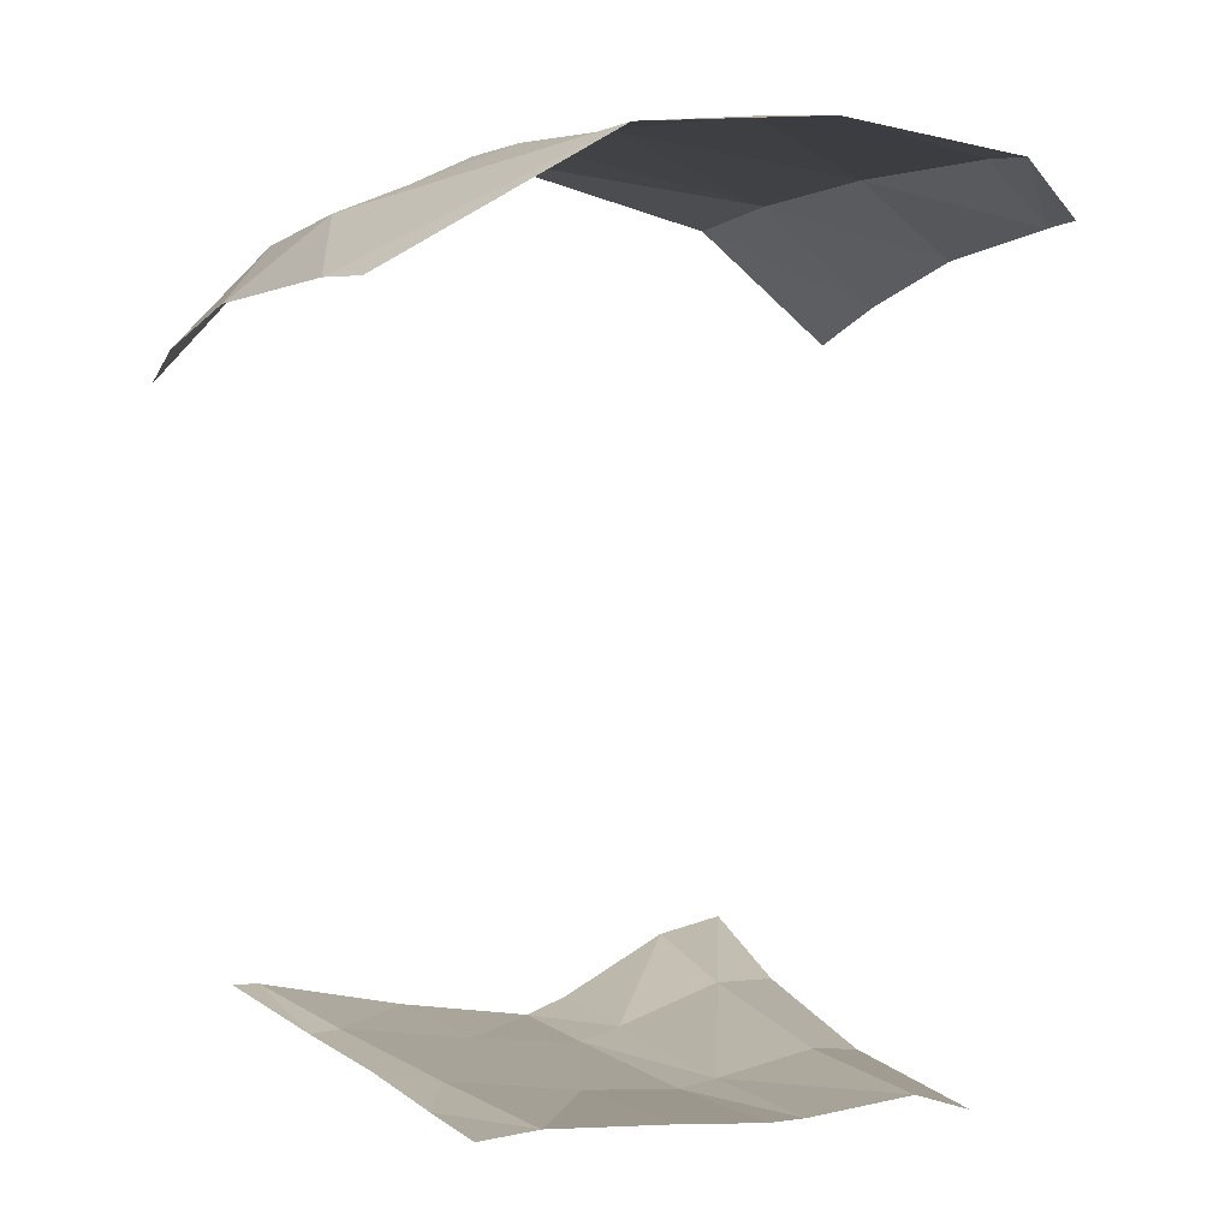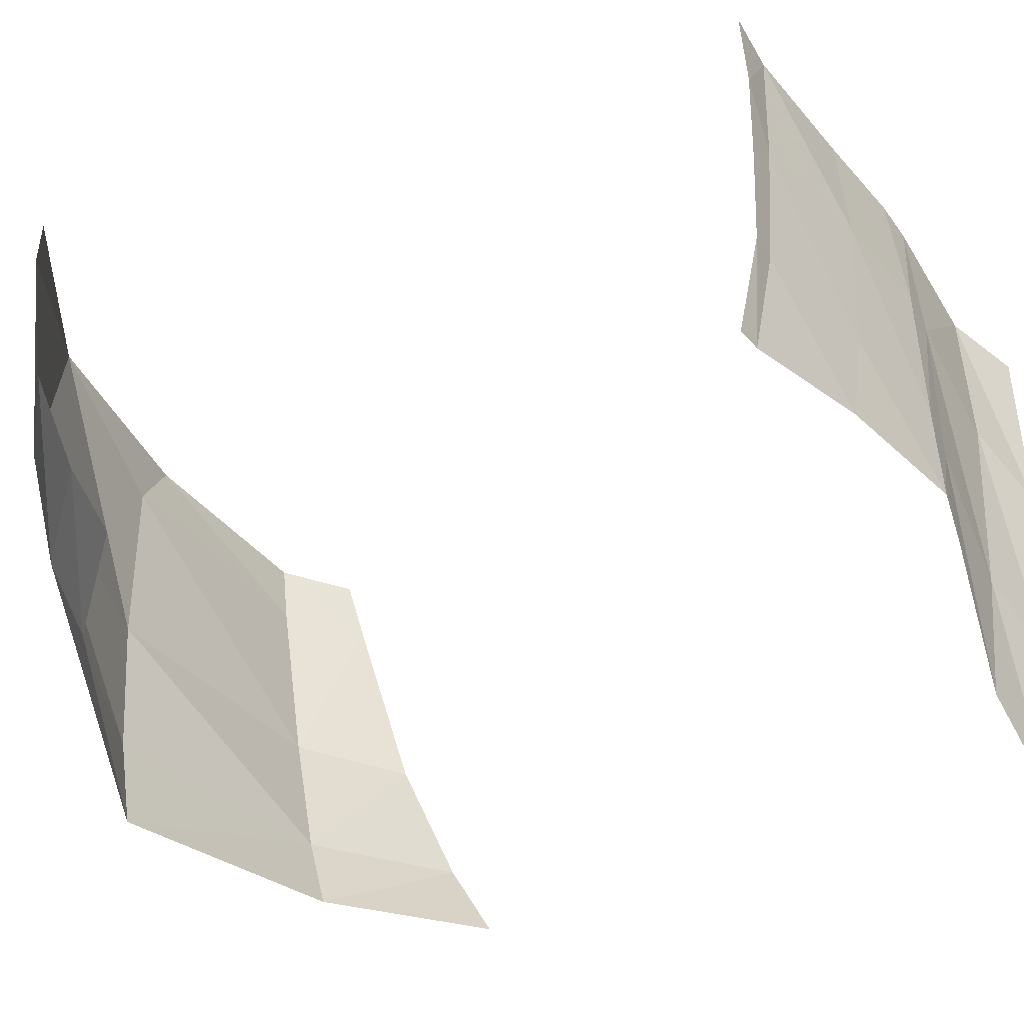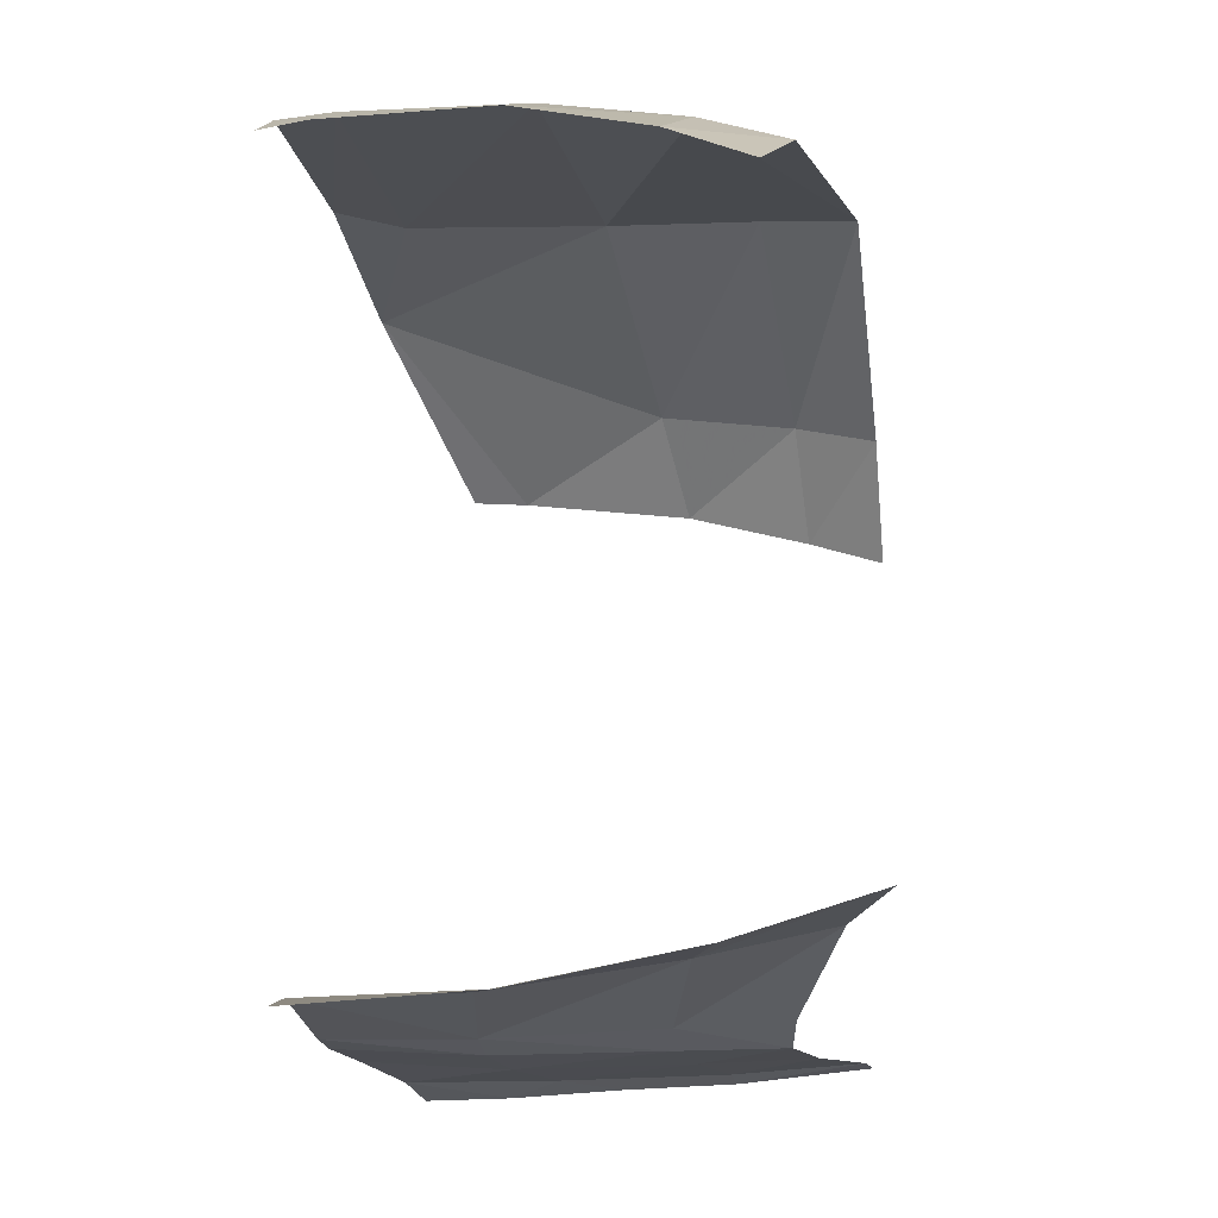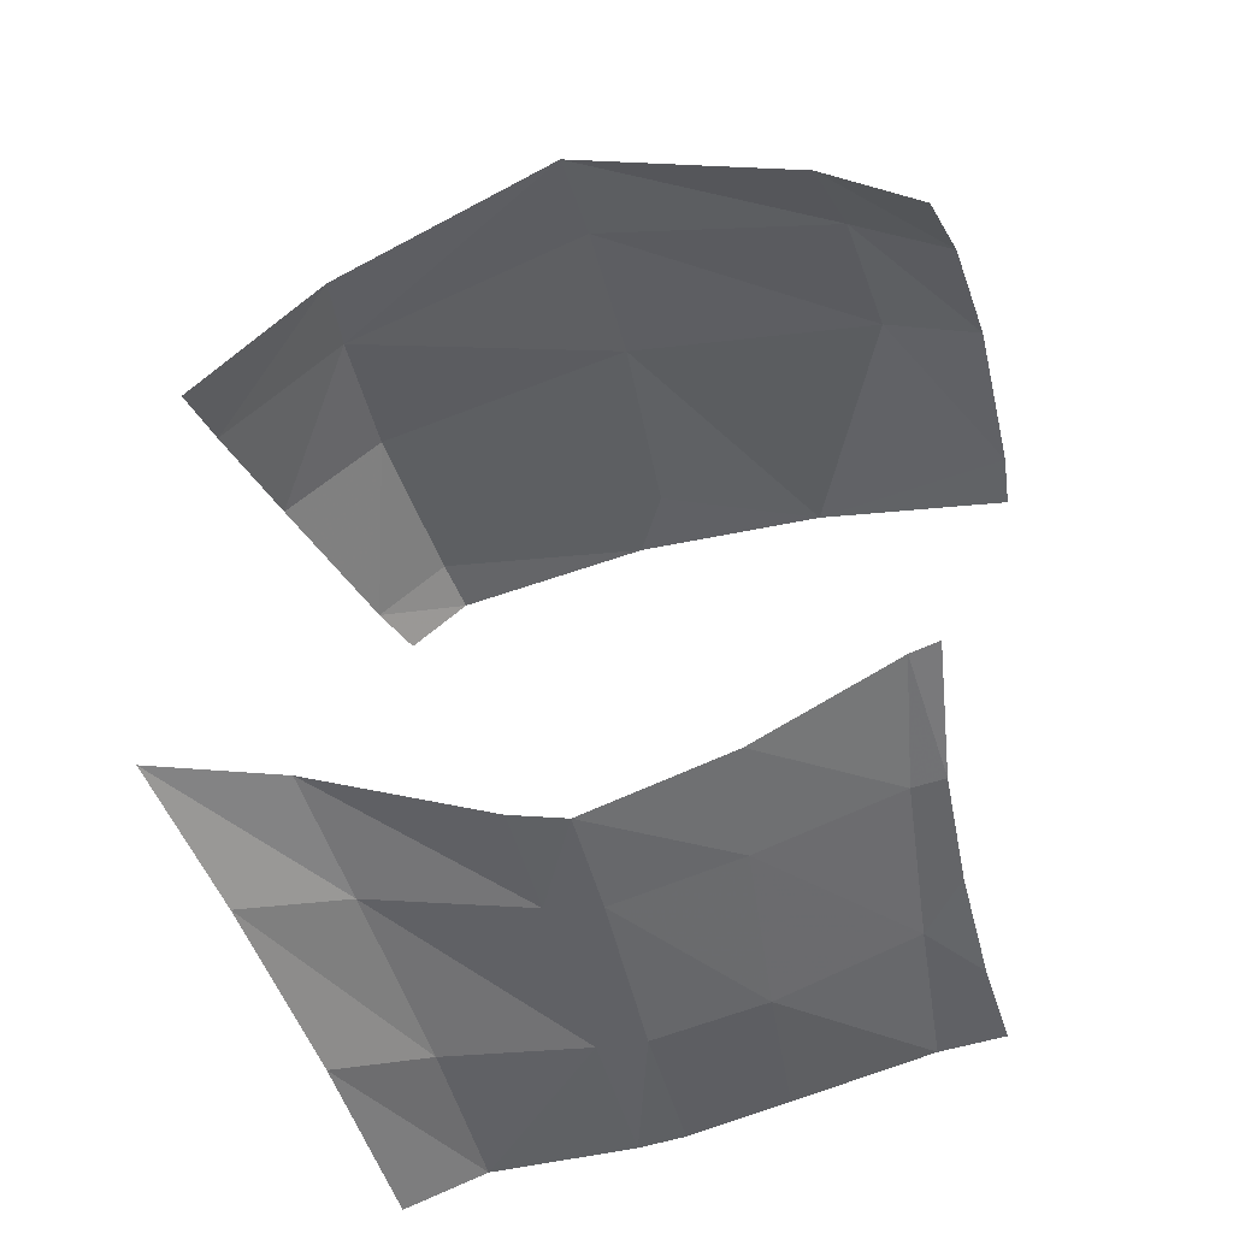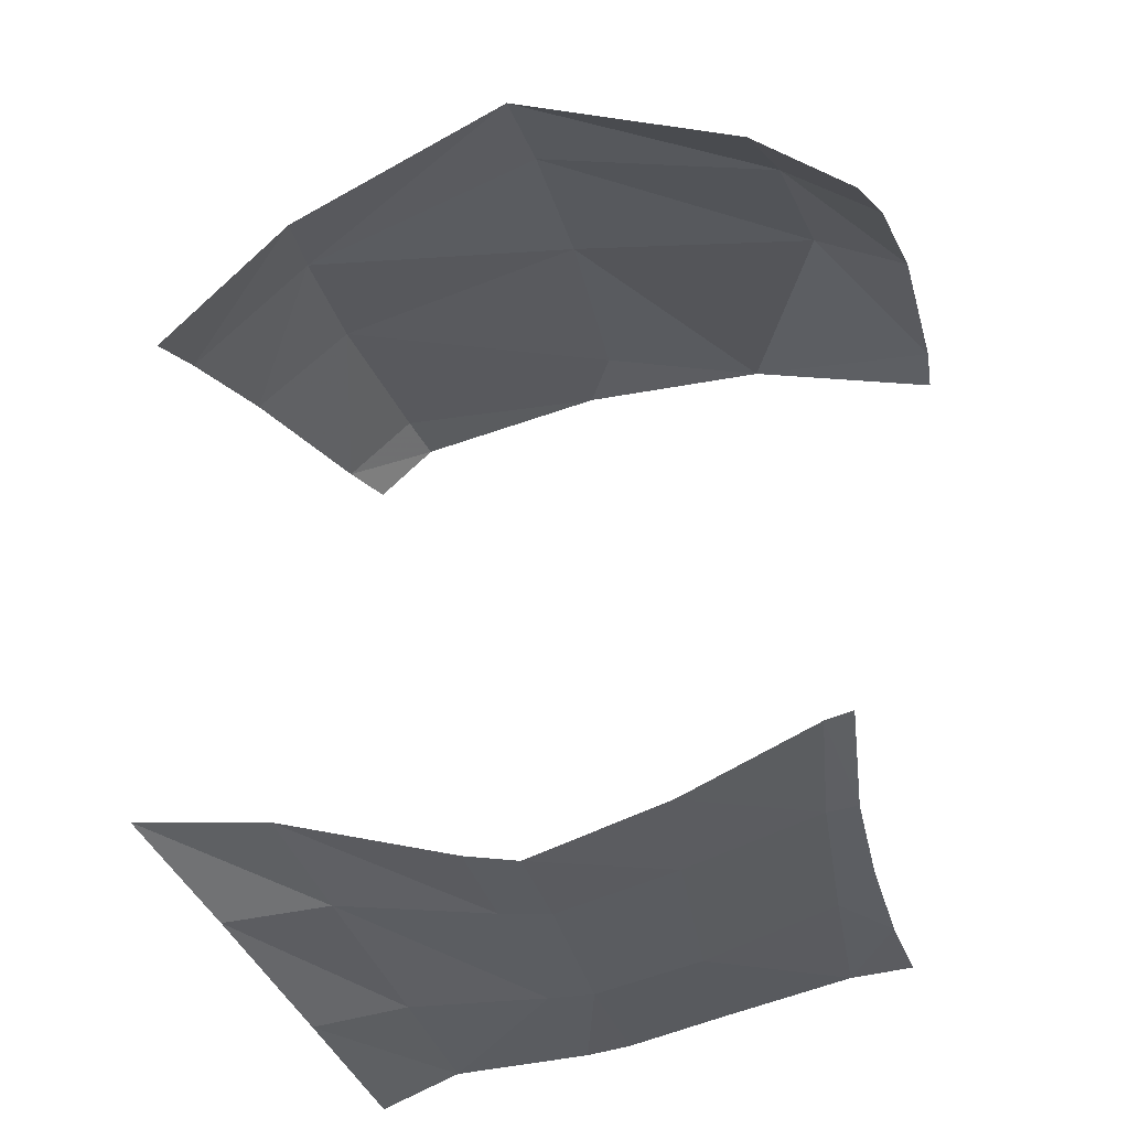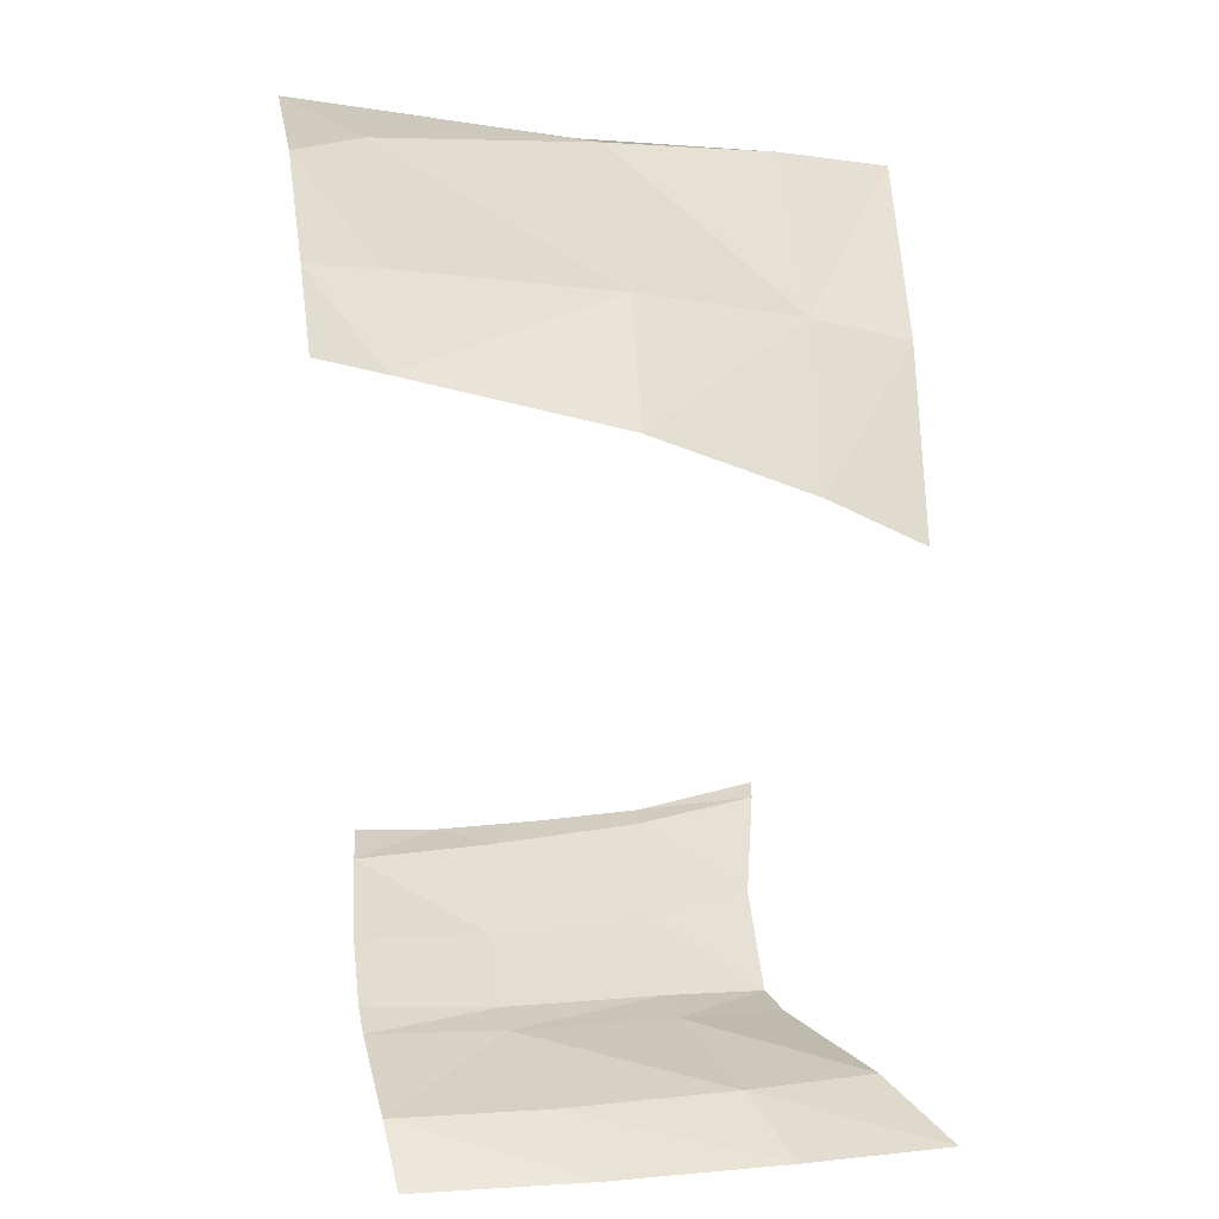
<metadata>
{"format":"obj","ext":"obj","renderer":"f3d","projection":"perspective","resolution":1024,"background":"white","views":[{"elev":11.3,"azim":148.8,"up":"+Z"},{"elev":-42.0,"azim":116.3,"up":"+Y"},{"elev":-27.4,"azim":-78.5,"up":"+Z"},{"elev":-50.8,"azim":15.2,"up":"+Z"},{"elev":-37.1,"azim":16.2,"up":"+Z"},{"elev":24.5,"azim":-97.2,"up":"+Z"}]}
</metadata>
<code>
v -0.2705 -0.6683 0.2903
v -0.1945 -0.6581 0.3244
v -0.2754 -0.8628 0.2903
v -0.2958 -1.049 0.3088
v -0.2754 -0.8628 0.2903
v -0.1916 -0.824 0.319
v -0.2754 -0.8628 0.2903
v -0.1945 -0.6581 0.3244
v -0.1916 -0.824 0.319
v -0.05305 -0.9702 0.3232
v -0.00245 -0.9619 0.3191
v -0.0007 -1.069 0.3155
v -0.2014 -1.013 0.3317
v -0.2958 -1.049 0.3088
v -0.1916 -0.824 0.319
v -0.0532 -1.08 0.323
v -0.05305 -0.9702 0.3232
v -0.0007 -1.069 0.3155
v -0.05305 -0.9702 0.3232
v -0.05635 -0.7942 0.324
v -0.00245 -0.9619 0.3191
v -0.05635 -0.7942 0.324
v -0.0105 -0.7903 0.3236
v -0.00245 -0.9619 0.3191
v -0.1916 -0.824 0.319
v -0.1945 -0.6581 0.3244
v -0.05635 -0.7942 0.324
v -0.1916 -0.824 0.319
v -0.05635 -0.7942 0.324
v -0.2014 -1.013 0.3317
v -0.2958 -1.049 0.3088
v -0.2014 -1.013 0.3317
v -0.3235 -1.198 0.3353
v -0.2014 -1.013 0.3317
v -0.05635 -0.7942 0.324
v -0.05305 -0.9702 0.3232
v -0.05635 -0.7942 0.324
v -0.05825 -0.6456 0.3329
v -0.0105 -0.7903 0.3236
v -0.0007 -1.069 0.3155
v -0.00245 -0.9619 0.3191
v 0.1211 -0.9624 0.3462
v -0.1945 -0.6581 0.3244
v -0.05825 -0.6456 0.3329
v -0.05635 -0.7942 0.324
v -0.00245 -0.9619 0.3191
v -0.0105 -0.7903 0.3236
v 0.09925 -0.7879 0.3449
v -0.2121 -1.144 0.3475
v -0.05305 -0.9702 0.3232
v -0.0532 -1.08 0.323
v -0.05825 -0.6456 0.3329
v -0.0139 -0.6431 0.3383
v -0.0105 -0.7903 0.3236
v -0.2014 -1.013 0.3317
v -0.05305 -0.9702 0.3232
v -0.2121 -1.144 0.3475
v 0.1211 -0.9624 0.3462
v -0.00245 -0.9619 0.3191
v 0.09925 -0.7879 0.3449
v 0.1431 -1.075 0.3515
v -0.0007 -1.069 0.3155
v 0.1211 -0.9624 0.3462
v -0.3235 -1.198 0.3353
v -0.2014 -1.013 0.3317
v -0.2121 -1.144 0.3475
v -0.0105 -0.7903 0.3236
v -0.0139 -0.6431 0.3383
v 0.0838 -0.6429 0.3574
v 0.09925 -0.7879 0.3449
v -0.0105 -0.7903 0.3236
v 0.0838 -0.6429 0.3574
v 0.09925 -0.7879 0.3449
v 0.2384 -0.8032 0.3765
v 0.1211 -0.9624 0.3462
v 0.1431 -1.075 0.3515
v 0.1211 -0.9624 0.3462
v 0.2605 -0.9714 0.3787
v 0.09925 -0.7879 0.3449
v 0.0838 -0.6429 0.3574
v 0.2208 -0.6494 0.3787
v 0.2384 -0.8032 0.3765
v 0.09925 -0.7879 0.3449
v 0.2208 -0.6494 0.3787
v 0.1211 -0.9624 0.3462
v 0.2384 -0.8032 0.3765
v 0.2605 -0.9714 0.3787
v 0.2859 -1.104 0.3901
v 0.1431 -1.075 0.3515
v 0.2605 -0.9714 0.3787
v 0.2384 -0.8032 0.3765
v 0.282 -0.7441 0.3753
v 0.2838 -0.8582 0.3773
v 0.2384 -0.8032 0.3765
v 0.2208 -0.6494 0.3787
v 0.282 -0.7441 0.3753
v 0.2384 -0.8032 0.3765
v 0.2838 -0.8582 0.3773
v 0.2605 -0.9714 0.3787
v 0.2208 -0.6494 0.3787
v 0.2852 -0.6534 0.379
v 0.282 -0.7441 0.3753
v 0.2605 -0.9714 0.3787
v 0.2838 -0.8582 0.3773
v 0.2923 -0.9744 0.3789
v 0.2859 -1.104 0.3901
v 0.2605 -0.9714 0.3787
v 0.2923 -0.9744 0.3789
v 0.3145 -1.108 0.3936
v 0.2859 -1.104 0.3901
v 0.2923 -0.9744 0.3789
v 0.3648 -1.14 0.9912
v 0.3786 -1.056 1.032
v 0.2586 -1.148 1.086
v -0.4012 -1.118 0.9905
v -0.2539 -1.132 1.117
v -0.4013 -1.029 1.038
v 0.3786 -1.056 1.032
v 0.385 -0.9183 1.085
v 0.2754 -1.058 1.123
v 0.3786 -1.056 1.032
v 0.2754 -1.058 1.123
v 0.2586 -1.148 1.086
v -0.4013 -1.029 1.038
v -0.2692 -1.039 1.147
v -0.3867 -0.8818 1.096
v -0.2539 -1.132 1.117
v -0.2692 -1.039 1.147
v -0.4013 -1.029 1.038
v 0.385 -0.9183 1.085
v 0.3781 -0.7277 1.12
v 0.2832 -0.9054 1.161
v 0.385 -0.9183 1.085
v 0.2832 -0.9054 1.161
v 0.2754 -1.058 1.123
v 0.2586 -1.148 1.086
v 0.2754 -1.058 1.123
v 0.0028 -1.164 1.199
v -0.3867 -0.8818 1.096
v -0.2799 -0.887 1.179
v -0.3468 -0.6842 1.139
v -0.2692 -1.039 1.147
v -0.2799 -0.887 1.179
v -0.3867 -0.8818 1.096
v 0.0028 -1.164 1.199
v -0.2692 -1.039 1.147
v -0.2539 -1.132 1.117
v 0.3781 -0.7277 1.12
v 0.3705 -0.6666 1.125
v 0.1545 -0.6093 1.245
v 0.2754 -1.058 1.123
v 0.2832 -0.9054 1.161
v 0.005 -1.062 1.215
v -0.267 -0.619 1.209
v -0.3276 -0.6218 1.15
v -0.3468 -0.6842 1.139
v -0.2799 -0.887 1.179
v -0.2728 -0.6842 1.205
v -0.3468 -0.6842 1.139
v 0.1545 -0.6093 1.245
v 0.2832 -0.9054 1.161
v 0.3781 -0.7277 1.12
v 0.005 -1.062 1.215
v 0.0028 -1.164 1.199
v 0.2754 -1.058 1.123
v -0.2728 -0.6842 1.205
v -0.267 -0.619 1.209
v -0.3468 -0.6842 1.139
v 0.0019 -0.8985 1.23
v -0.2799 -0.887 1.179
v -0.2692 -1.039 1.147
v 0.005 -1.062 1.215
v -0.2692 -1.039 1.147
v 0.0028 -1.164 1.199
v 0.005 -1.062 1.215
v 0.0019 -0.8985 1.23
v -0.2692 -1.039 1.147
v 0.0019 -0.8985 1.23
v 0.005 -1.062 1.215
v 0.2832 -0.9054 1.161
v -0.01495 -0.6832 1.246
v -0.2728 -0.6842 1.205
v -0.2799 -0.887 1.179
v 0.2832 -0.9054 1.161
v 0.1545 -0.6093 1.245
v 0.0019 -0.8985 1.23
v 0.0019 -0.8985 1.23
v -0.01495 -0.6832 1.246
v -0.2799 -0.887 1.179
v -0.05615 -0.6154 1.247
v -0.267 -0.619 1.209
v -0.2728 -0.6842 1.205
v -0.01495 -0.6832 1.246
v -0.05615 -0.6154 1.247
v -0.2728 -0.6842 1.205
v 0.1545 -0.6093 1.245
v -0.01495 -0.6832 1.246
v 0.0019 -0.8985 1.23
v -0.01495 -0.6832 1.246
v 0.1545 -0.6093 1.245
v -0.05615 -0.6154 1.247
g mesh6817274
f 1 2 3
f 4 5 6
f 7 8 9
f 10 11 12
f 13 14 15
f 16 17 18
f 19 20 21
f 22 23 24
f 25 26 27
f 28 29 30
f 31 32 33
f 34 35 36
f 37 38 39
f 40 41 42
f 43 44 45
f 46 47 48
f 49 50 51
f 52 53 54
f 55 56 57
f 58 59 60
f 61 62 63
f 64 65 66
f 67 68 69
f 70 71 72
f 73 74 75
f 76 77 78
f 79 80 81
f 82 83 84
f 85 86 87
f 88 89 90
f 91 92 93
f 94 95 96
f 97 98 99
f 100 101 102
f 103 104 105
f 106 107 108
f 109 110 111
f 112 113 114
f 115 116 117
f 118 119 120
f 121 122 123
f 124 125 126
f 127 128 129
f 130 131 132
f 133 134 135
f 136 137 138
f 139 140 141
f 142 143 144
f 145 146 147
f 148 149 150
f 151 152 153
f 154 155 156
f 157 158 159
f 160 161 162
f 163 164 165
f 166 167 168
f 169 170 171
f 172 173 174
f 175 176 177
f 178 179 180
f 181 182 183
f 184 185 186
f 187 188 189
f 190 191 192
f 193 194 195
f 196 197 198
f 199 200 201

</code>
